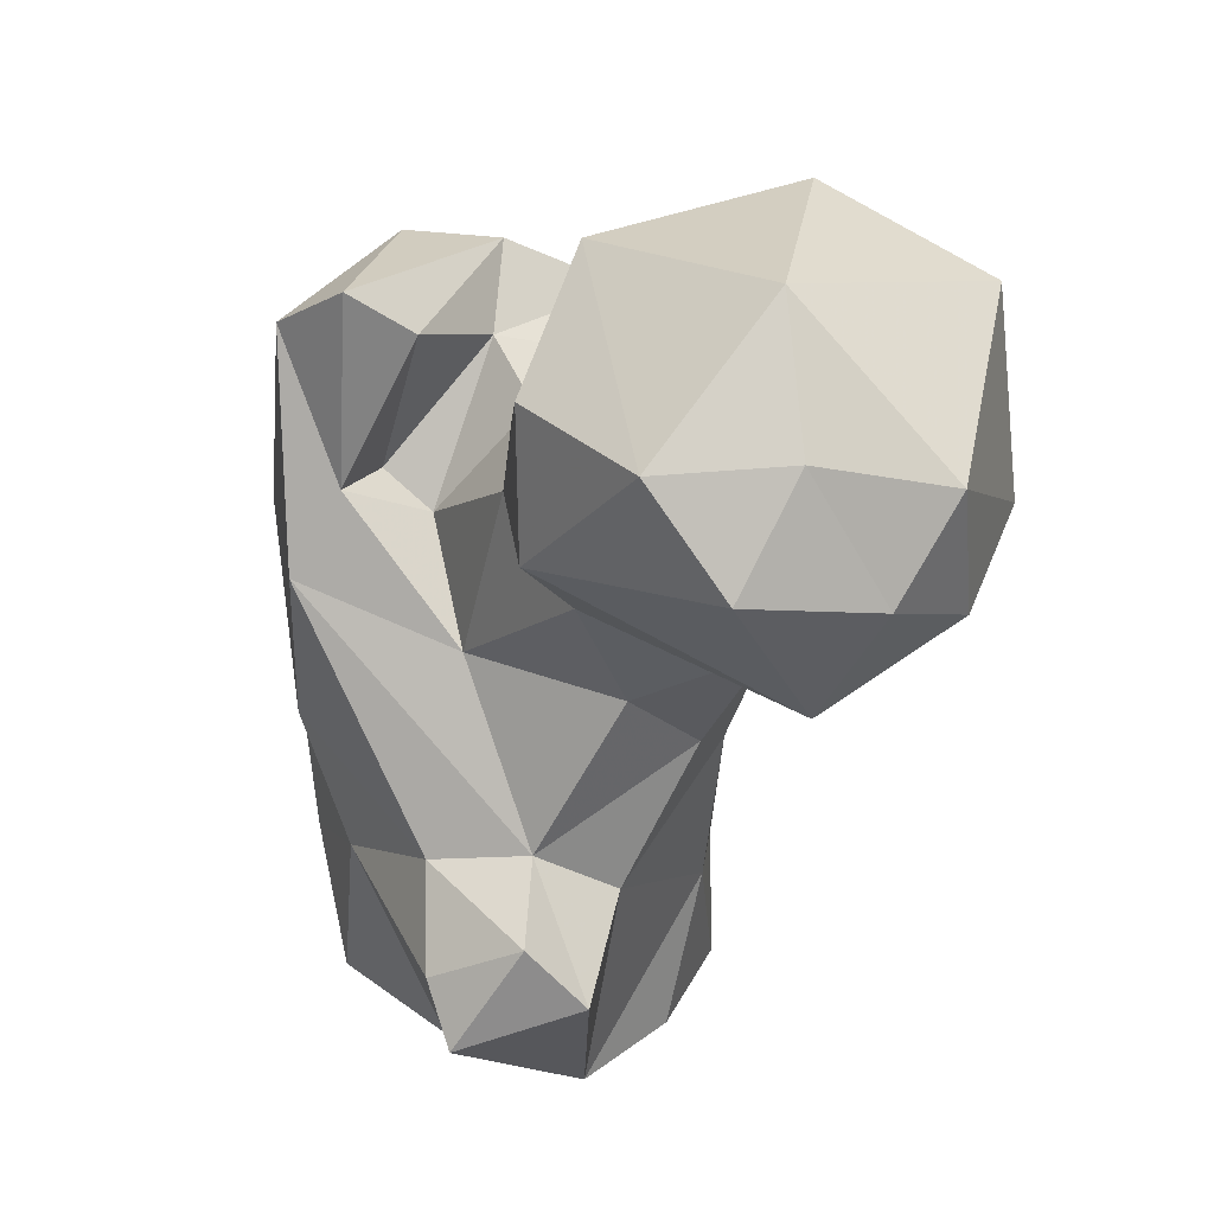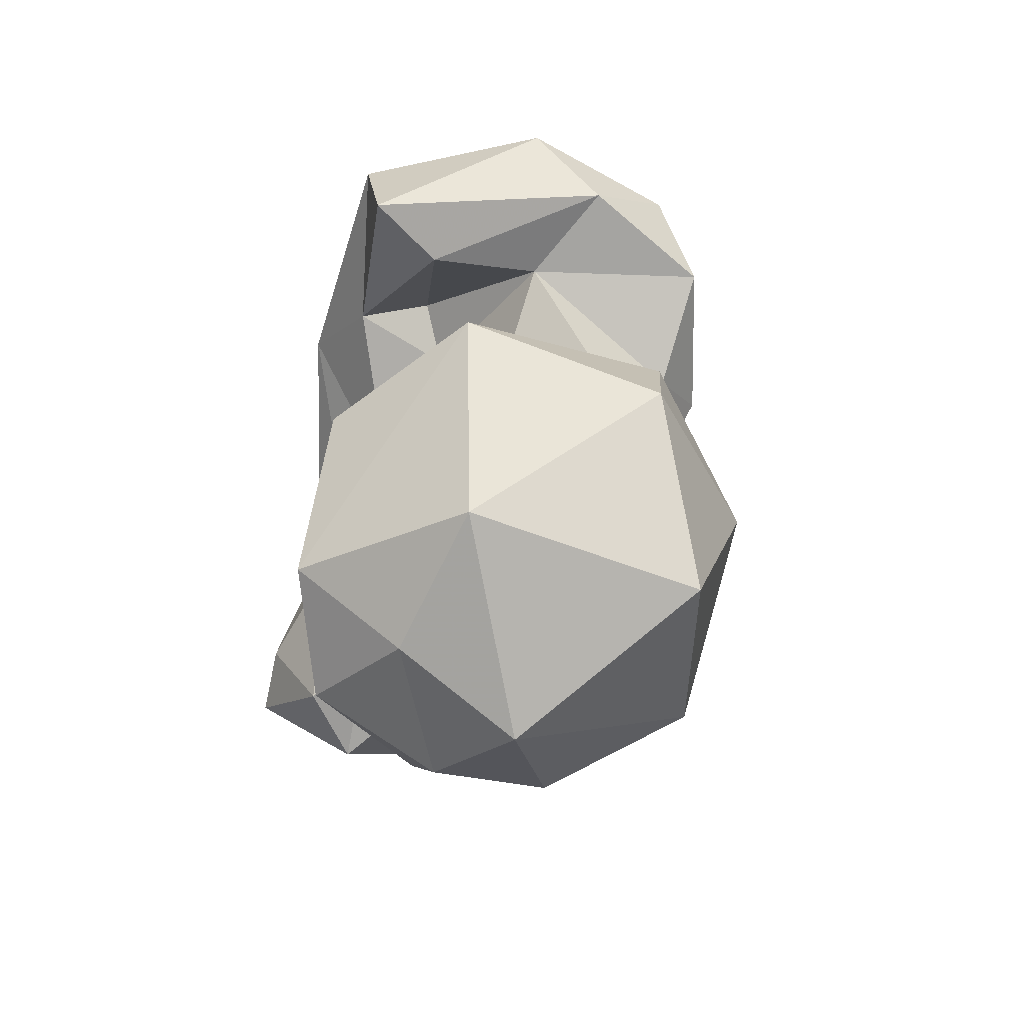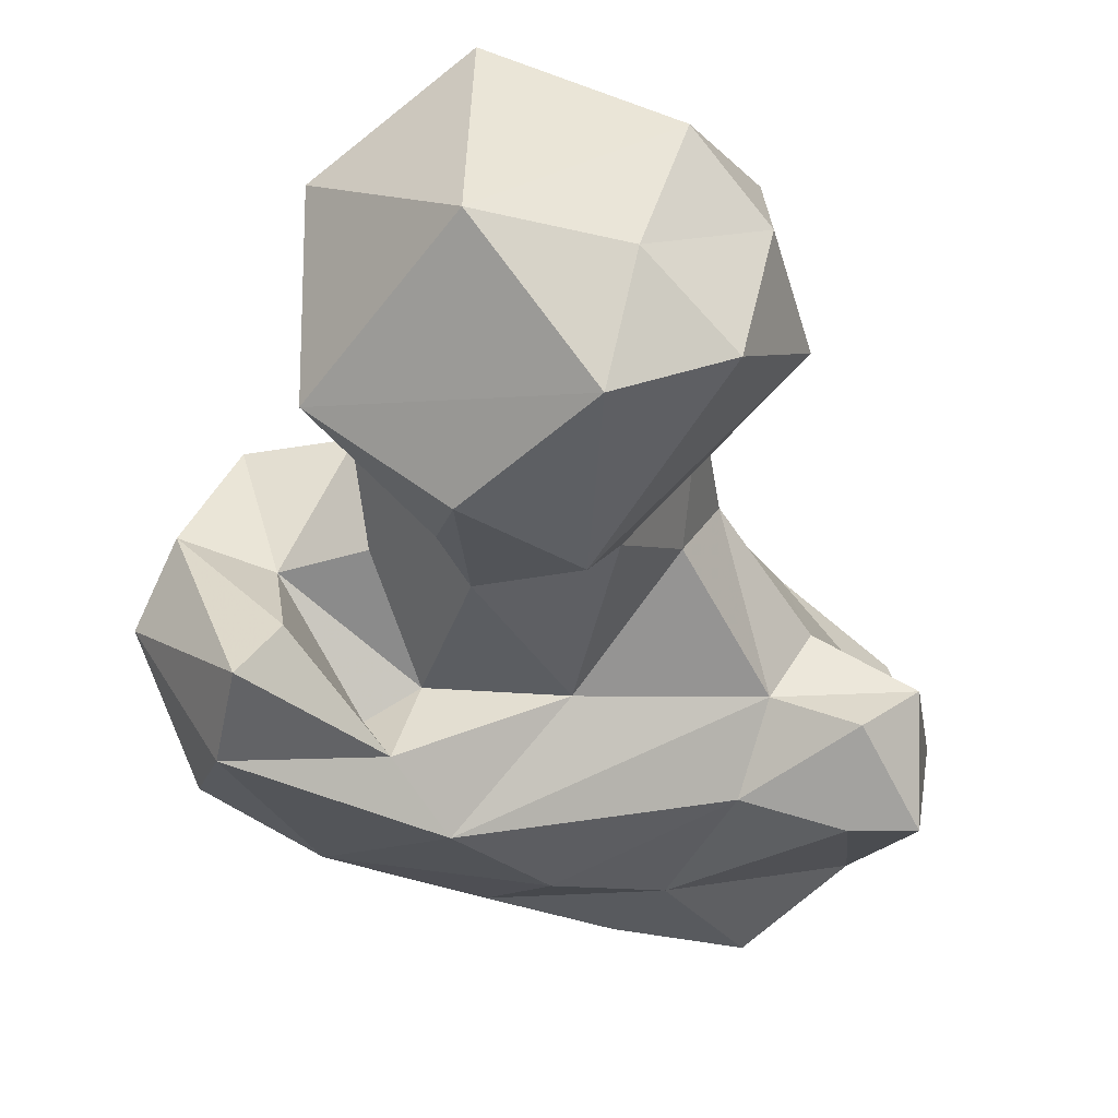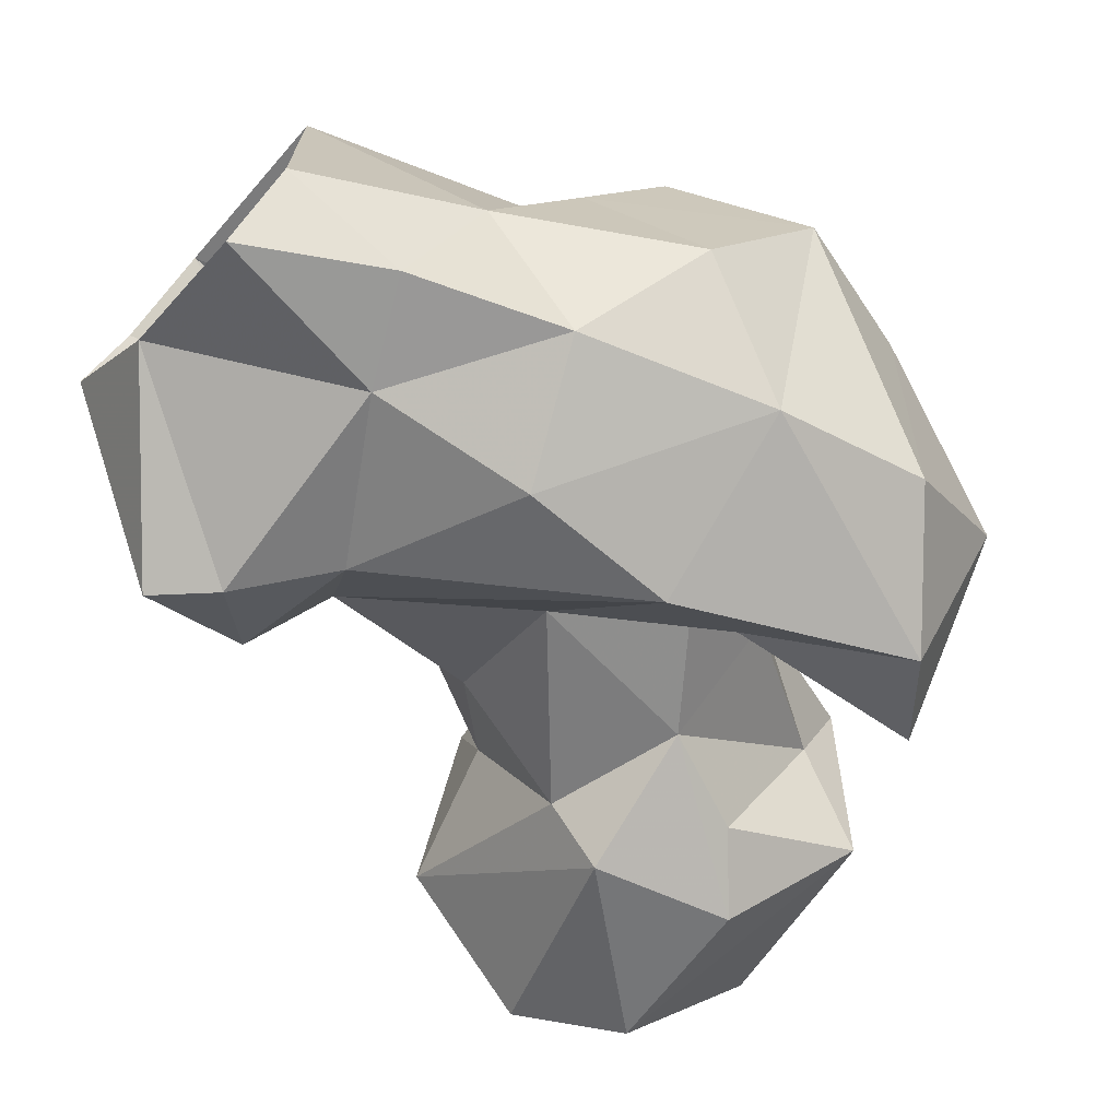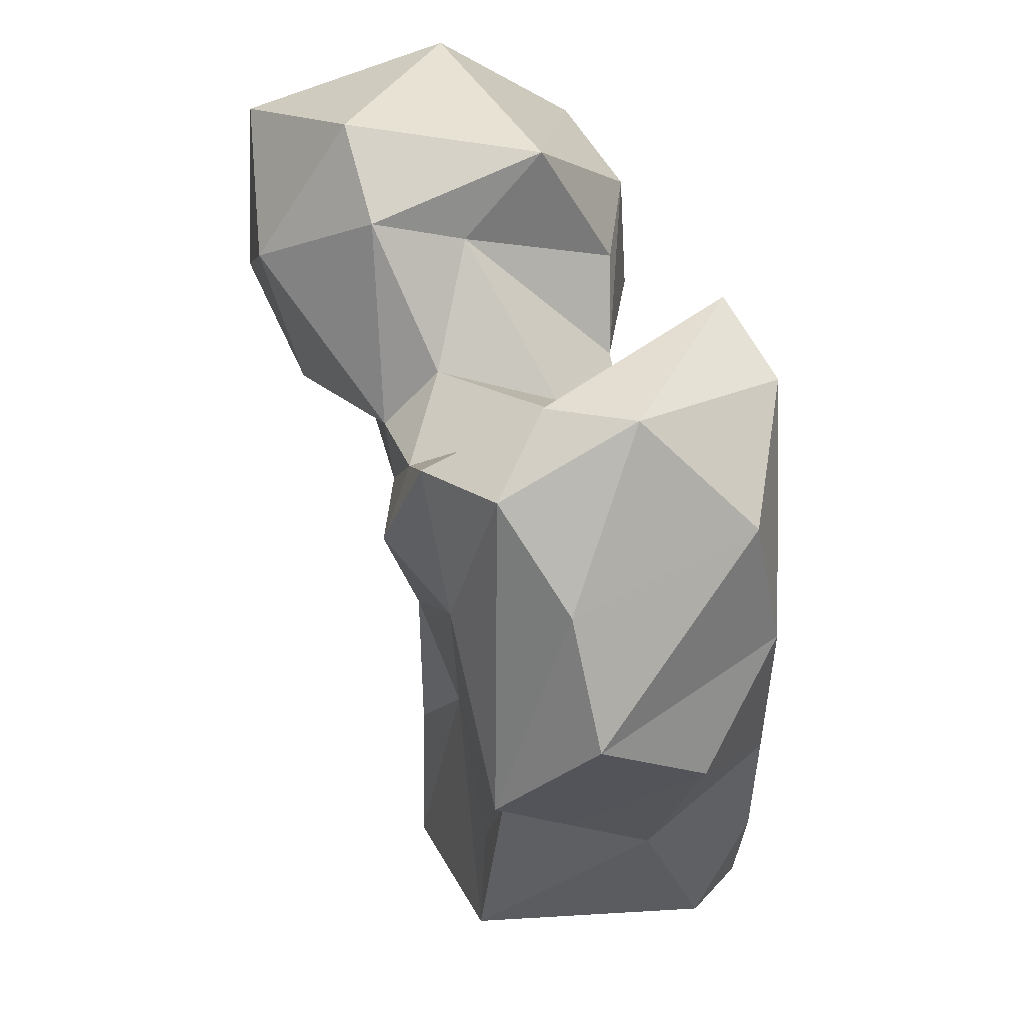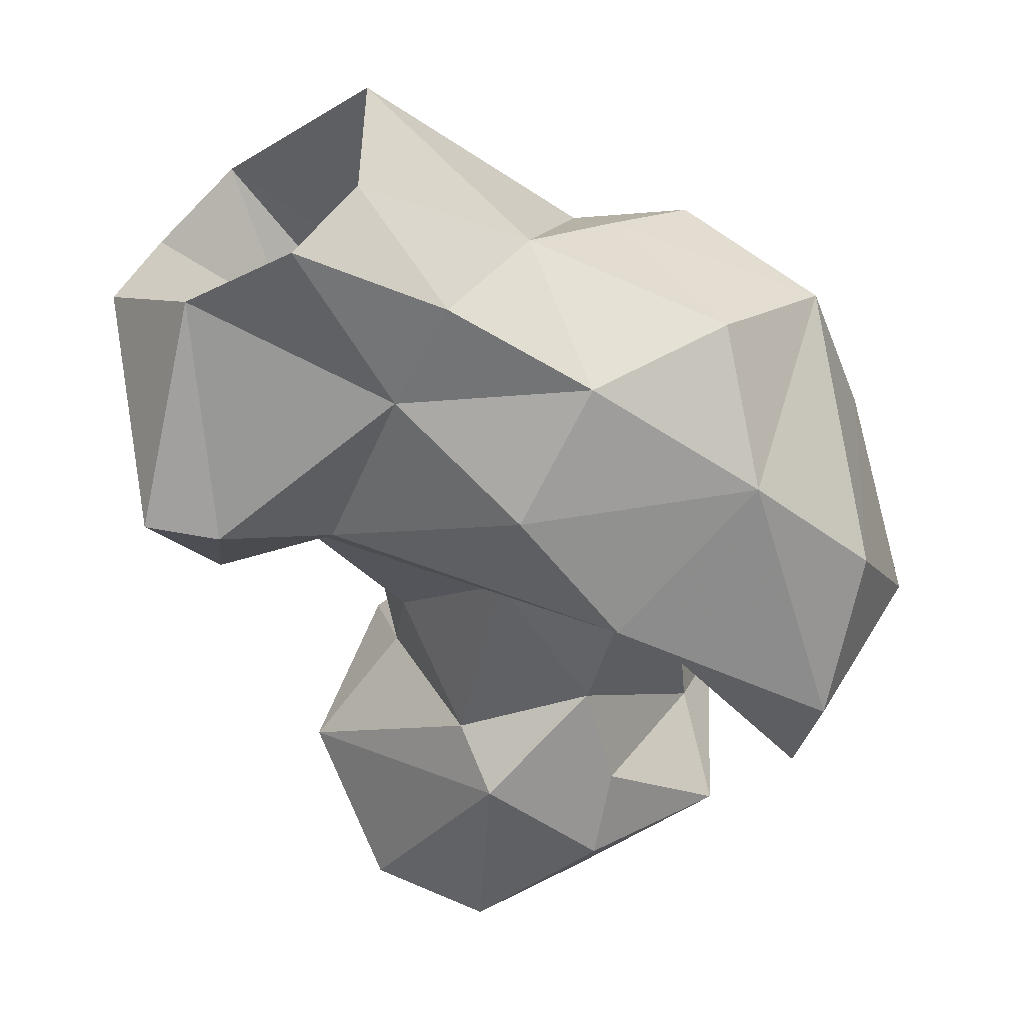
<metadata>
{"format":"obj","ext":"obj","renderer":"f3d","projection":"perspective","resolution":1024,"background":"white","views":[{"elev":36.0,"azim":69.2,"up":"+Z"},{"elev":62.0,"azim":112.3,"up":"+Z"},{"elev":-27.1,"azim":36.3,"up":"+Y"},{"elev":-72.4,"azim":-131.1,"up":"+Y"},{"elev":29.6,"azim":-95.1,"up":"+Z"},{"elev":-59.9,"azim":-143.6,"up":"+Y"}]}
</metadata>
<code>
v 88.1 165.3 0.2332
v 81.07 170.8 0.3225
v 101.3 171.6 0.1771
v 110.9 182.8 -1.086
v 73.66 177.8 16.24
v 81.4 195.5 0.02811
v 107.4 192.9 -0.08787
v 80.21 195 12.86
v 99.44 201 0.1268
v 99.18 200.7 16.63
v 117.8 167.1 14.58
v 90.17 197.1 24.77
v 72.71 193.6 22.6
v 90.23 166.1 17.83
v 80.39 165.4 12.89
v 120.9 179.7 18.54
v 104.1 197.8 15.65
v 112.8 166.7 19.66
v 68.48 187.2 22.92
v 112.3 186 24.12
v 106.2 198.8 34.13
v 74.74 165.8 27.35
v 118.1 174.5 25.11
v 104.9 169.5 26.83
v 62.86 173.8 32.71
v 110.2 178.2 28.89
v 87.41 162.6 33.38
v 91.5 201.3 37.13
v 63.56 195.2 29.07
v 56.5 185.5 40.4
v 111.4 194.1 38.74
v 71.86 199 47.59
v 68.44 166.2 45.23
v 87.06 162.8 48.59
v 97.85 176 44.19
v 111.4 187 45.31
v 60.09 188.1 53.76
v 119 196.9 53.23
v 107.9 205.2 52.13
v 97.97 203.5 49.14
v 65.2 169.4 59.72
v 80.35 205.3 51.74
v 85.71 177.4 51.72
v 65.01 194.8 63.98
v 86.25 168.5 56.6
v 113.6 181.2 58.44
v 122.3 207.1 53.41
v 81.17 173.9 54.71
v 99.91 179.6 62.36
v 83.02 202.3 58.68
v 90.73 204.5 59.68
v 77.09 165.8 69.86
v 132.9 194.7 57.04
v 110.8 212.9 55.77
v 72.33 201.7 63.89
v 79.21 185.9 65.52
v 88.19 186.6 62.91
v 132.6 208.6 63.7
v 84.93 176.9 70.51
v 121.2 218.5 65.23
v 135.1 186.3 71.73
v 114.2 176.2 64.43
v 89.93 198.9 65.84
v 66.78 181.1 71.23
v 96.9 195.4 77.61
v 103.8 216.9 73.65
v 137.1 199.2 69.35
v 84.16 170.4 75.82
v 110.3 177.4 78.02
v 127.3 181.6 80.21
v 70.99 189.9 70.82
v 103.7 179.3 72.18
v 134.4 206.3 77.67
v 94.72 205.1 80.54
v 117.5 217.3 85.08
v 131.4 193.7 81
v 99.64 187.2 85.82
v 101.7 207.4 88.73
v 120.8 196.3 90.78
f 77 79 78
f 74 77 78
f 66 78 75
f 73 79 76
f 70 76 79
f 69 70 77
f 61 76 70
f 67 73 76
f 61 67 76
f 64 68 71
f 62 70 69
f 51 74 66
f 44 64 71
f 58 60 73
f 49 69 72
f 58 73 67
f 41 52 64
f 55 71 56
f 53 67 61
f 54 66 60
f 51 66 54
f 56 57 63
f 37 64 44
f 50 63 51
f 43 57 56
f 31 39 38
f 48 56 59
f 45 48 59
f 12 32 28
f 30 41 37
f 49 72 65
f 47 54 60
f 60 66 75
f 43 49 57
f 34 45 52
f 53 58 67
f 45 59 68
f 38 47 53
f 47 60 58
f 65 77 74
f 32 55 42
f 50 55 56
f 32 44 55
f 35 46 49
f 33 34 52
f 39 54 47
f 30 33 41
f 40 50 51
f 35 49 43
f 26 36 35
f 35 36 46
f 43 48 45
f 49 65 57
f 18 23 24
f 29 44 32
f 38 39 47
f 28 42 40
f 61 70 62
f 28 32 42
f 70 79 77
f 29 37 44
f 66 74 78
f 27 34 33
f 21 40 39
f 31 38 36
f 39 51 54
f 25 33 30
f 19 30 29
f 21 28 40
f 1 3 14
f 36 38 46
f 22 27 33
f 24 26 34
f 75 78 79
f 24 34 27
f 69 77 72
f 35 43 45
f 5 15 22
f 10 28 21
f 17 21 20
f 34 35 45
f 19 25 30
f 12 13 32
f 49 62 69
f 20 31 26
f 47 58 53
f 44 71 55
f 26 31 36
f 8 13 12
f 29 30 37
f 13 29 32
f 10 12 28
f 11 16 23
f 5 22 25
f 9 12 10
f 1 15 2
f 51 63 74
f 63 65 74
f 5 25 19
f 57 65 63
f 2 5 6
f 45 68 52
f 16 20 26
f 10 21 17
f 14 18 24
f 40 42 50
f 37 41 64
f 4 17 20
f 4 20 16
f 52 68 64
f 16 26 23
f 60 75 73
f 53 61 62
f 5 19 13
f 46 62 49
f 3 11 18
f 33 52 41
f 3 18 14
f 42 55 50
f 38 53 46
f 6 12 9
f 4 7 17
f 26 35 34
f 11 23 18
f 59 71 68
f 7 9 17
f 14 27 22
f 6 8 12
f 43 56 48
f 1 14 15
f 20 21 31
f 73 75 79
f 2 15 5
f 14 24 27
f 6 13 8
f 39 40 51
f 4 16 11
f 5 13 6
f 22 33 25
f 56 71 59
f 13 19 29
f 3 4 11
f 65 72 77
f 9 10 17
f 46 53 62
f 21 39 31
f 50 56 63
f 23 26 24
f 14 22 15

</code>
